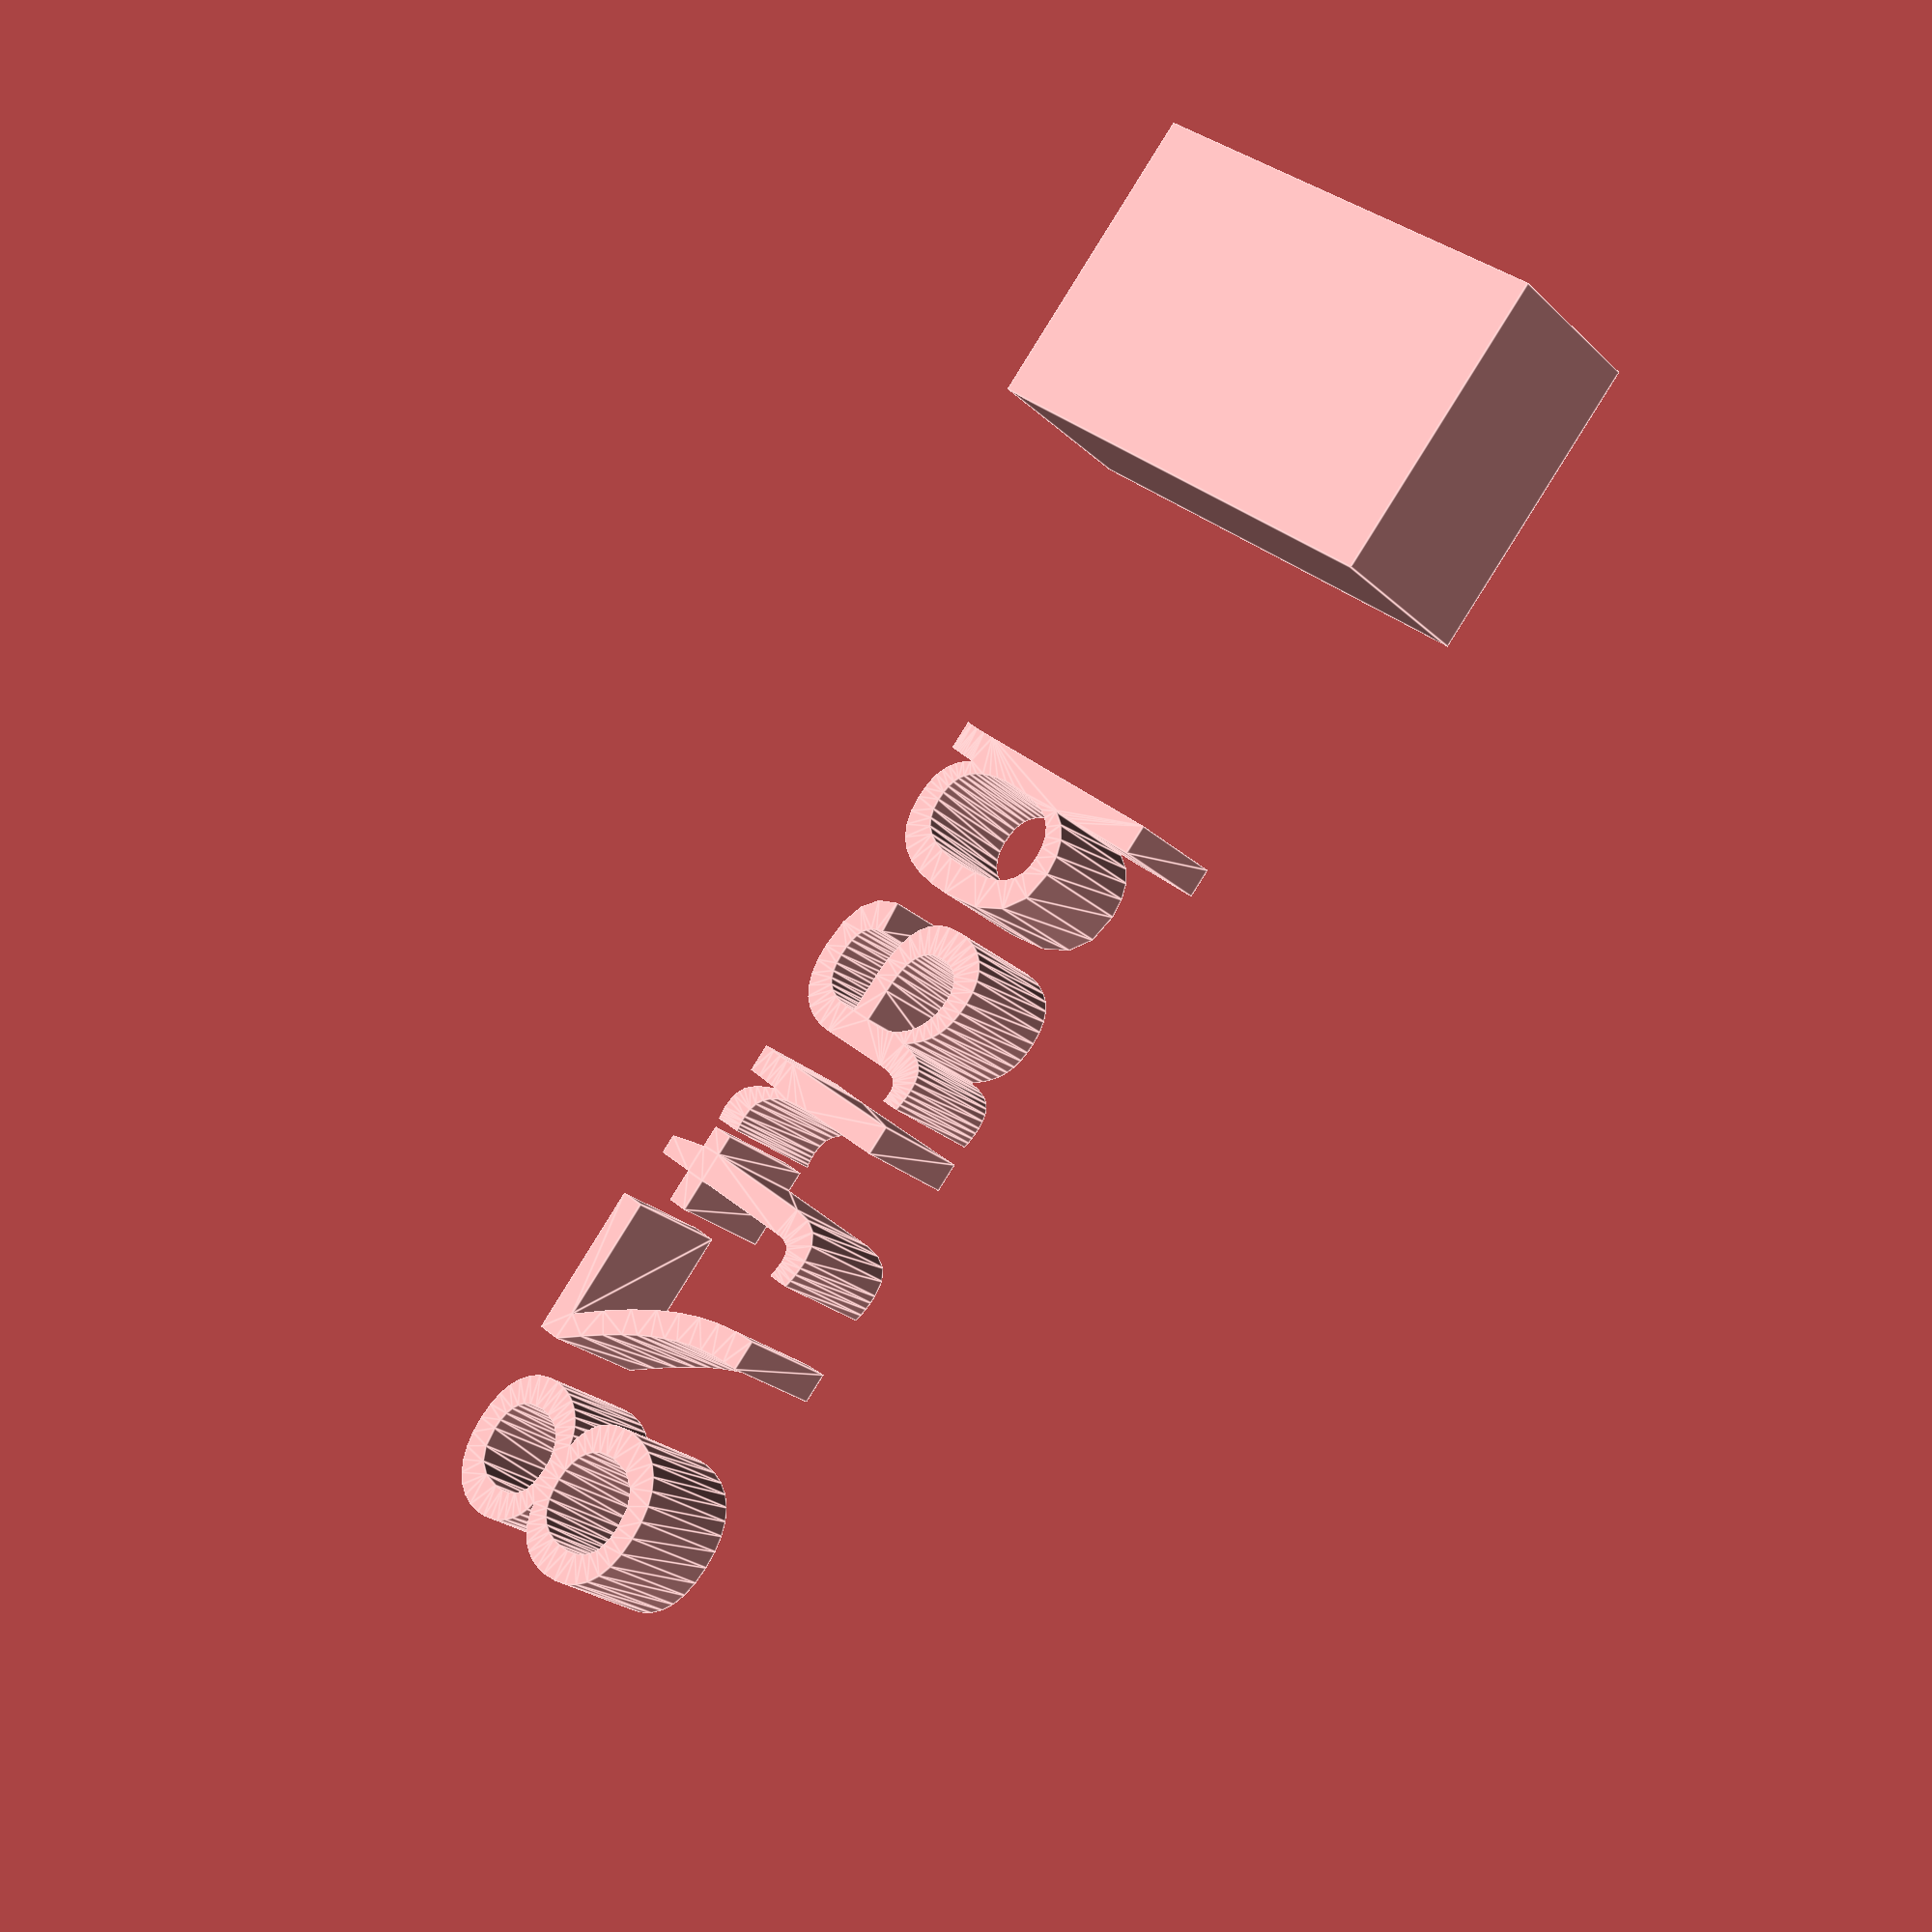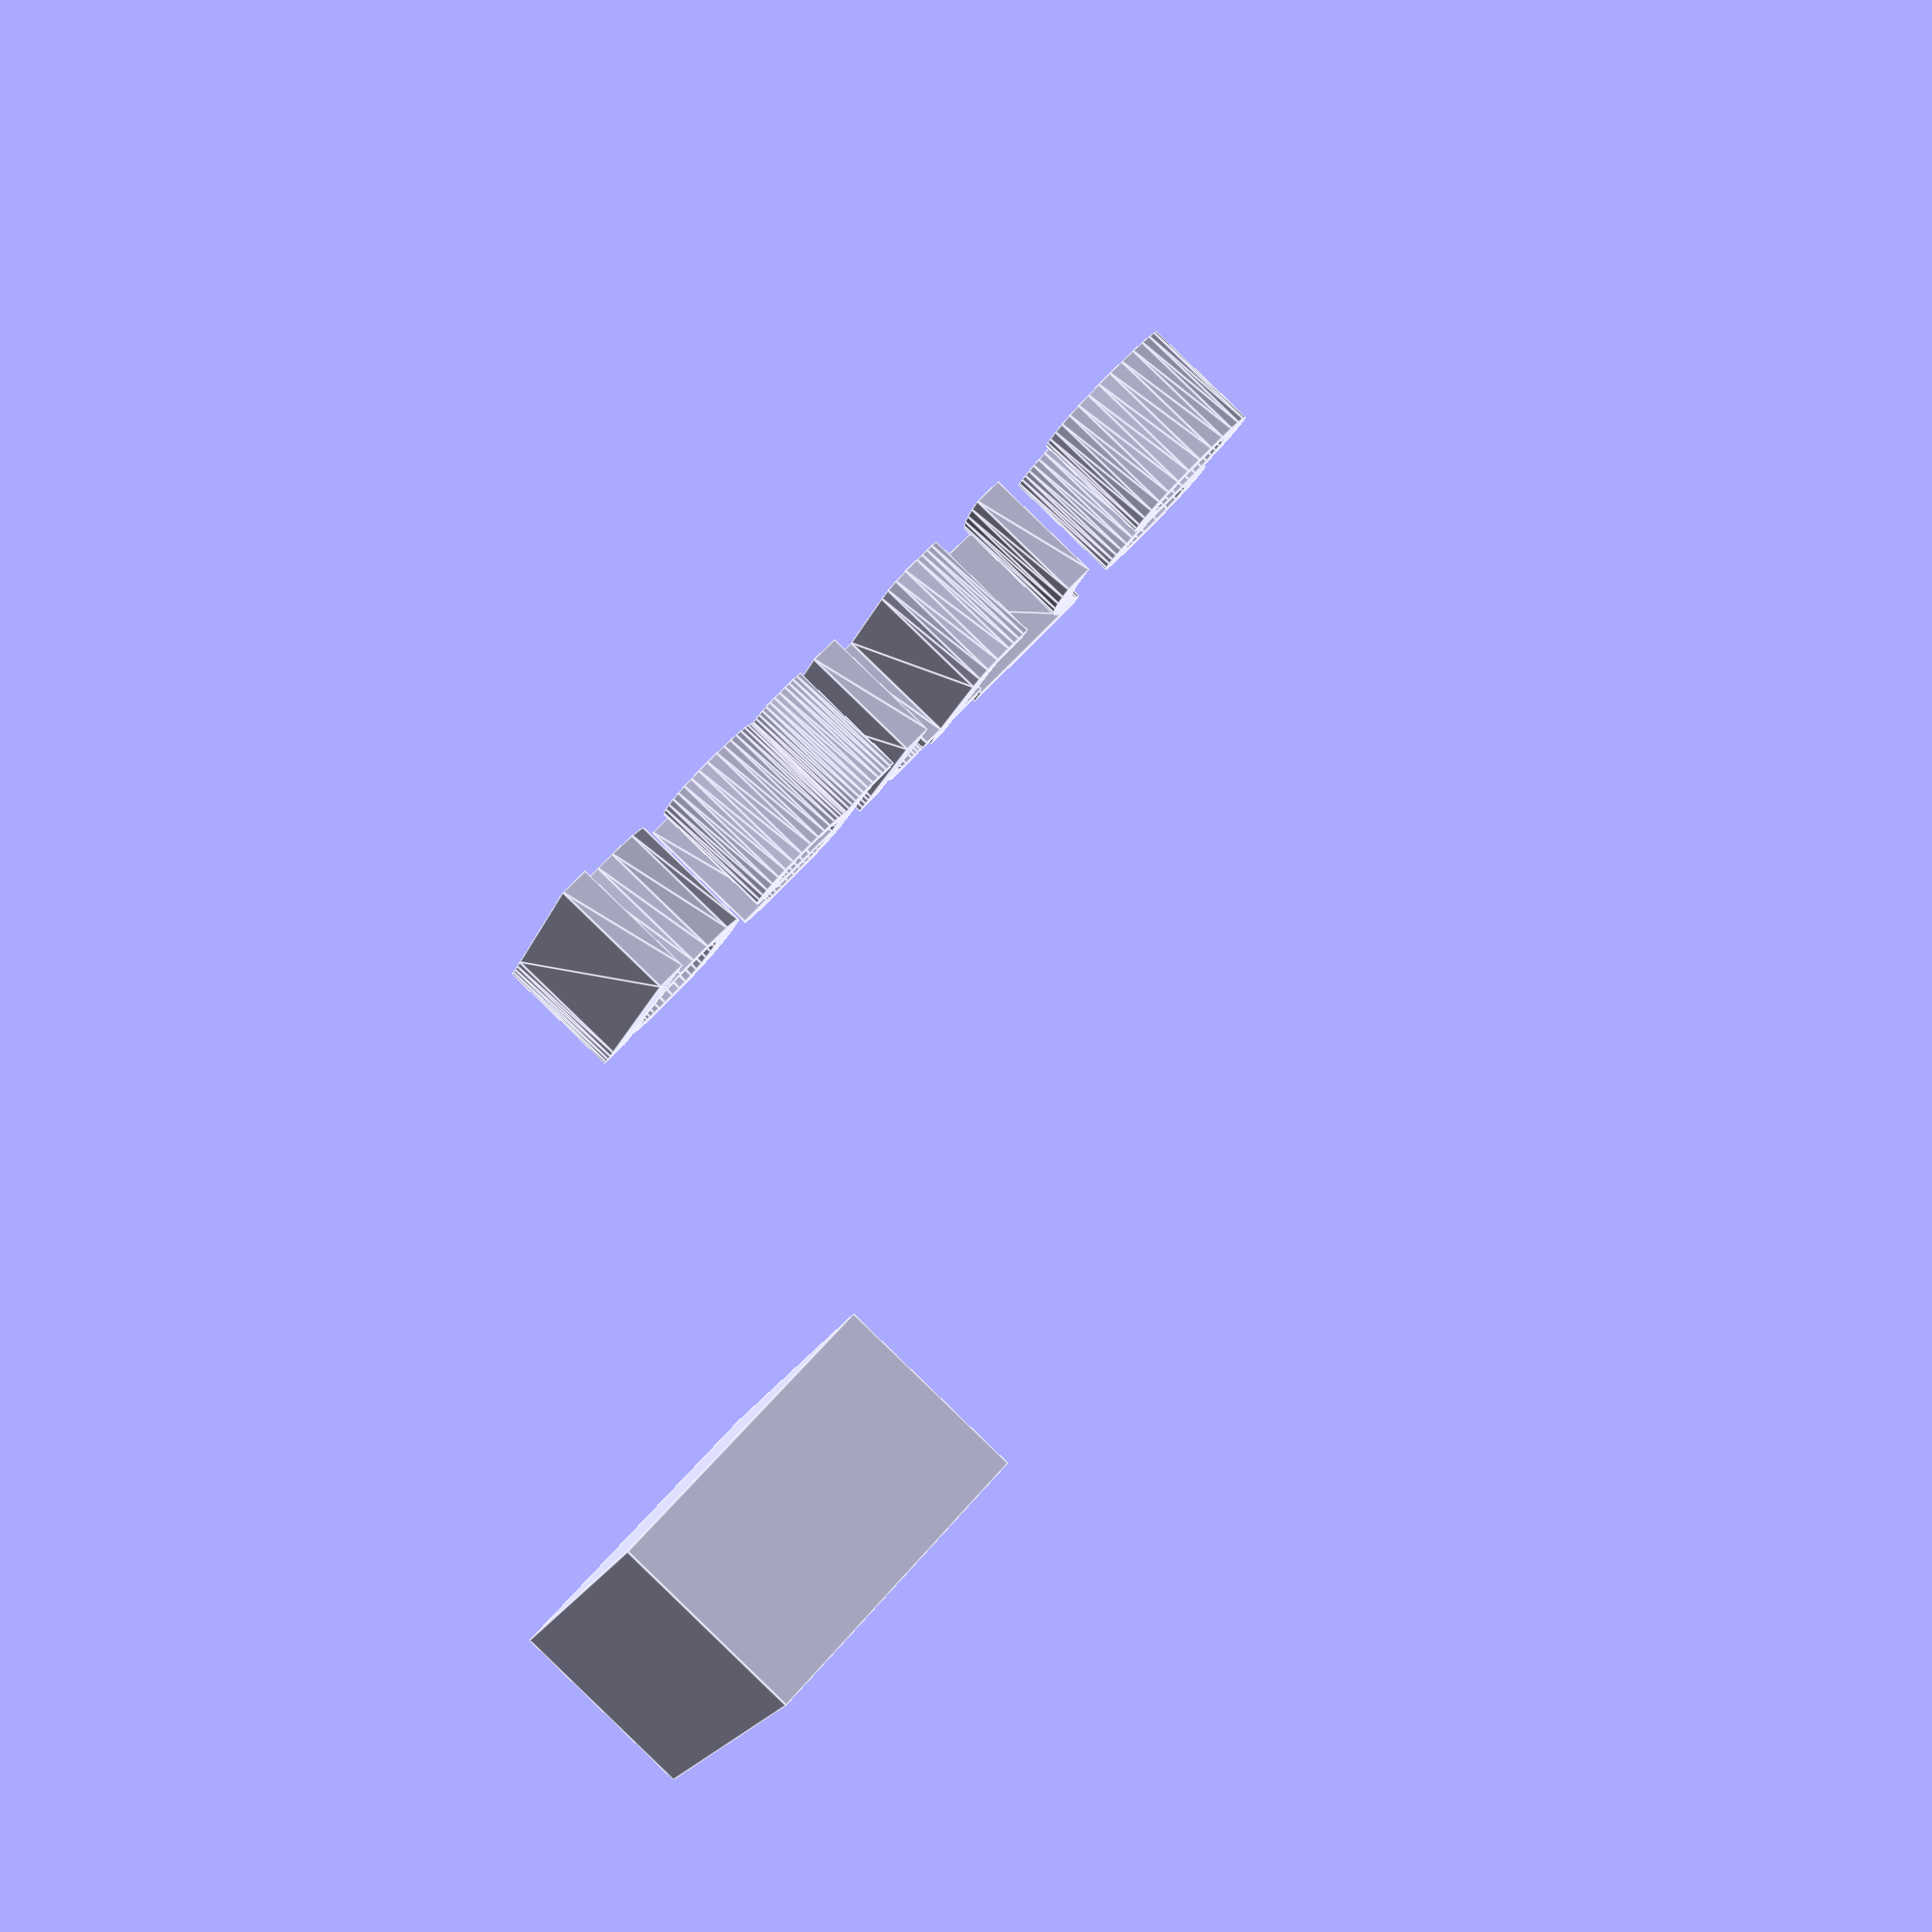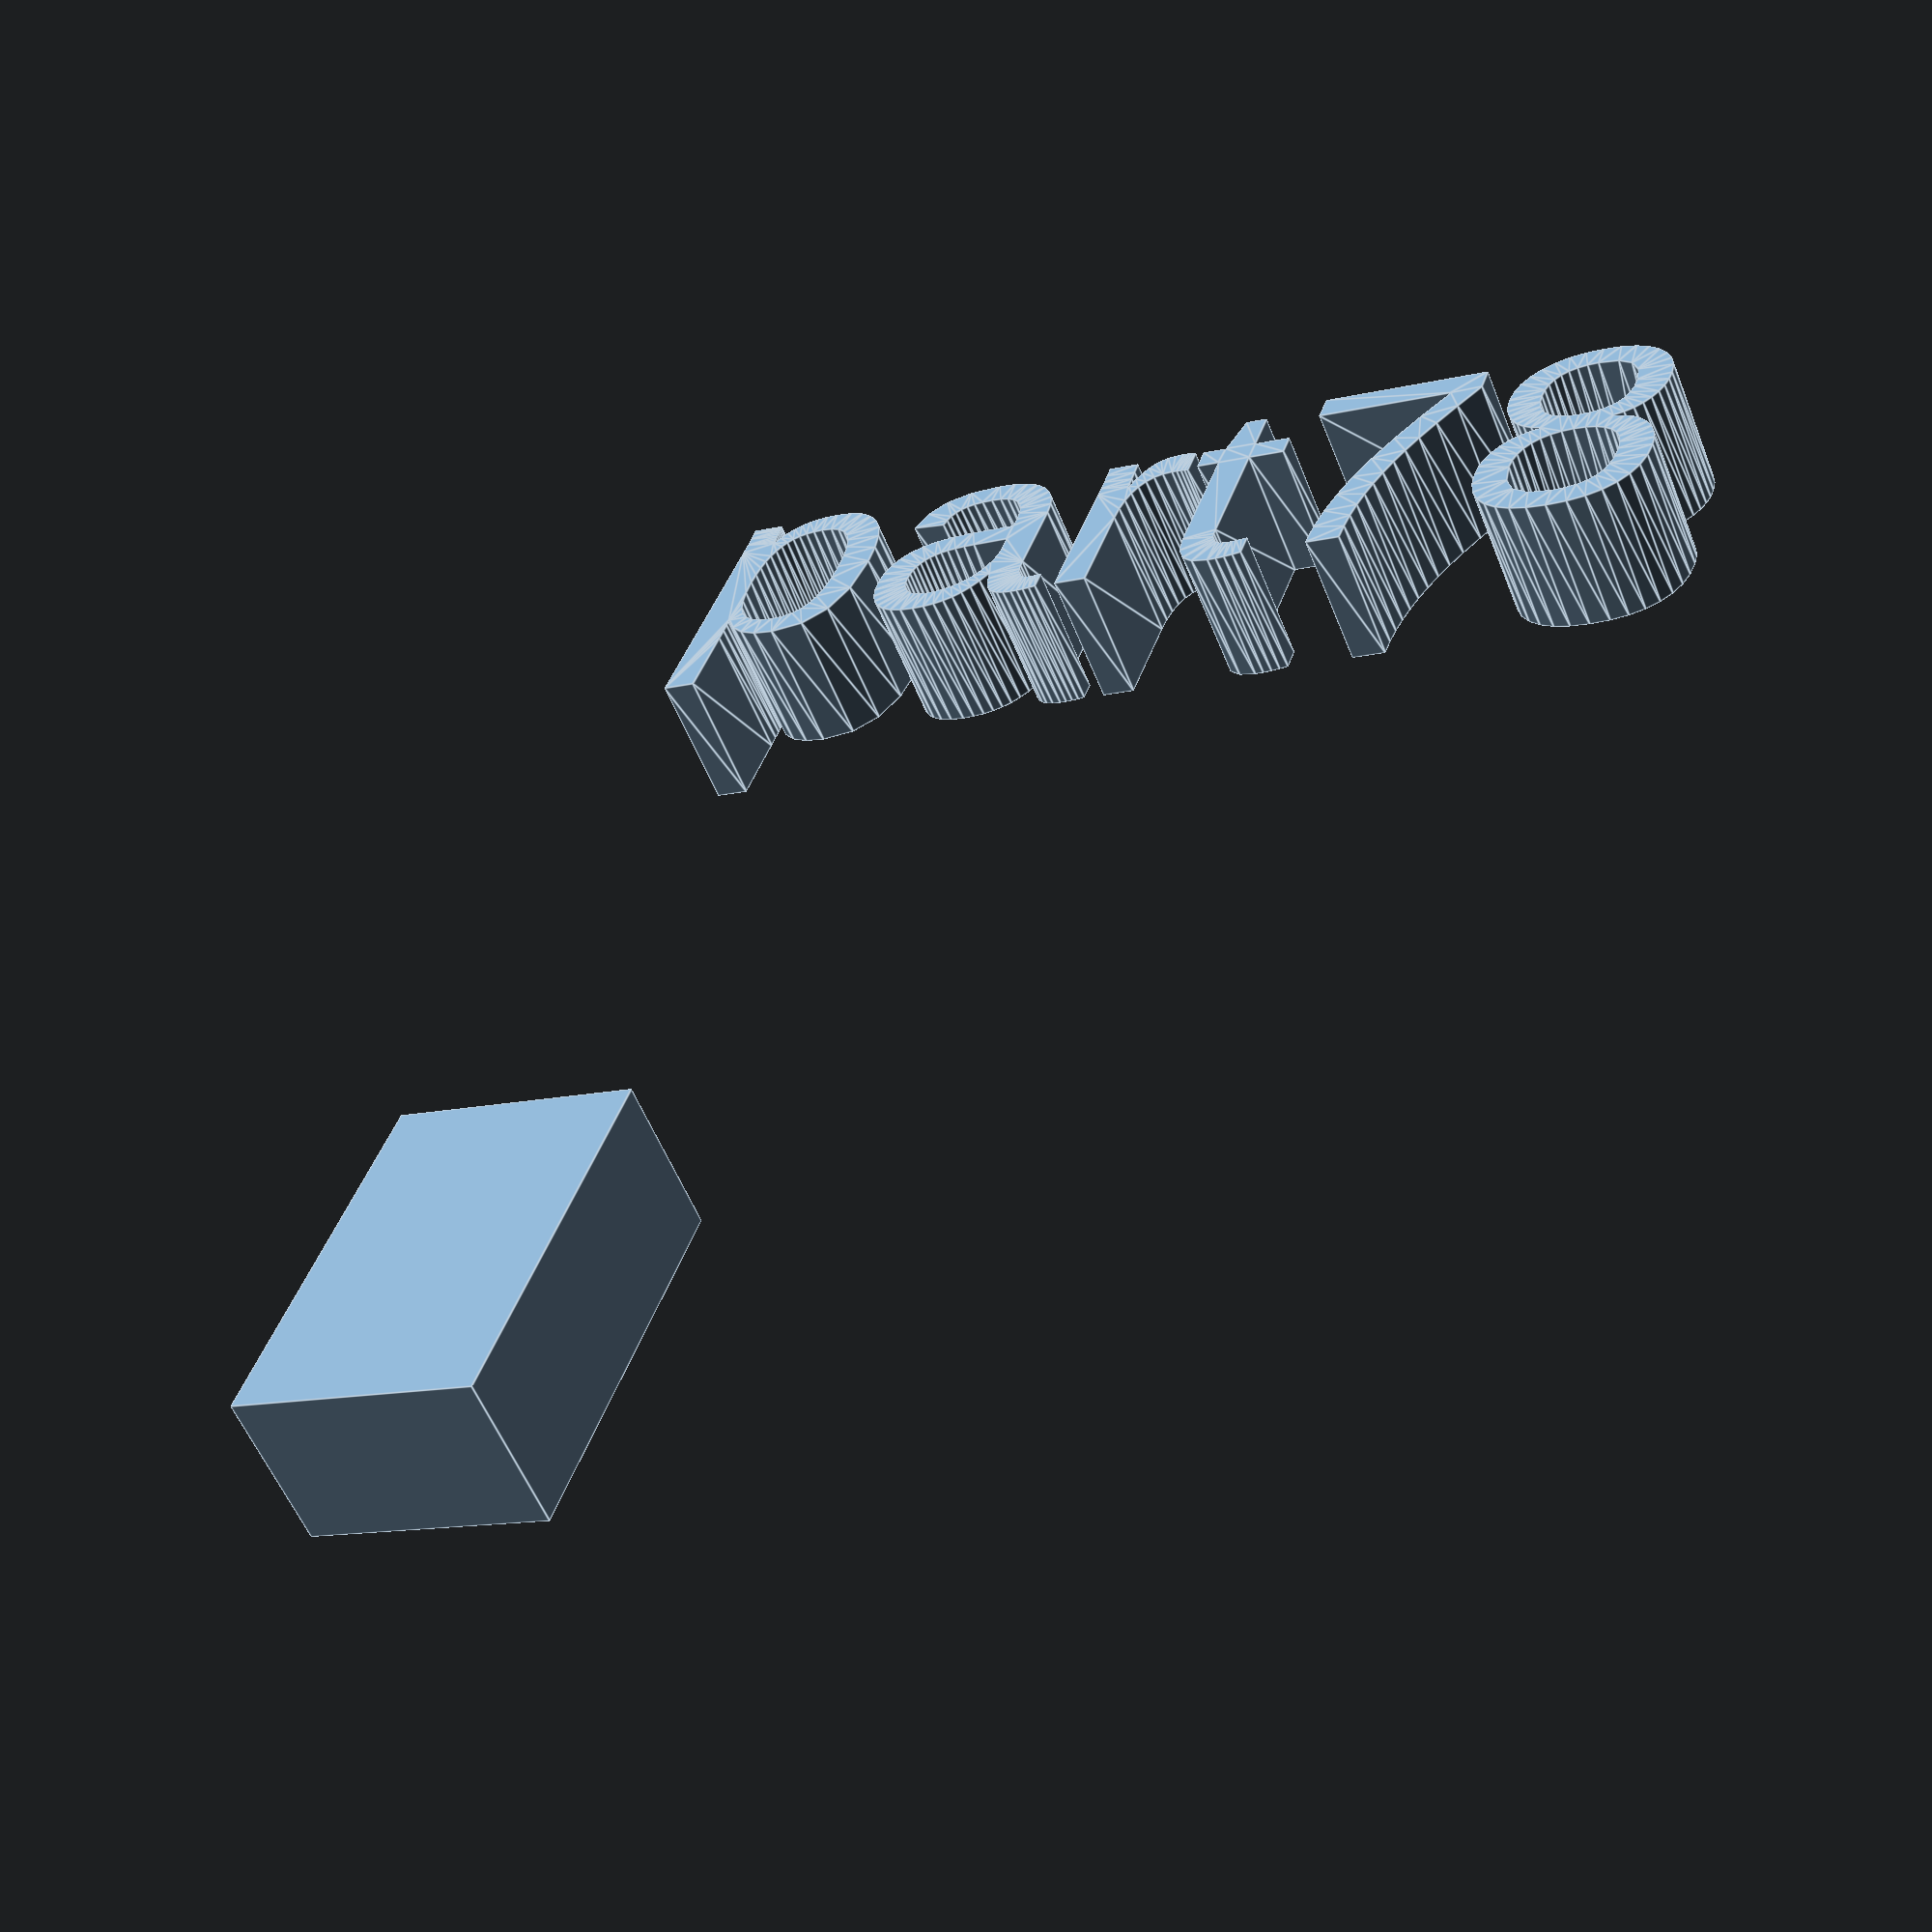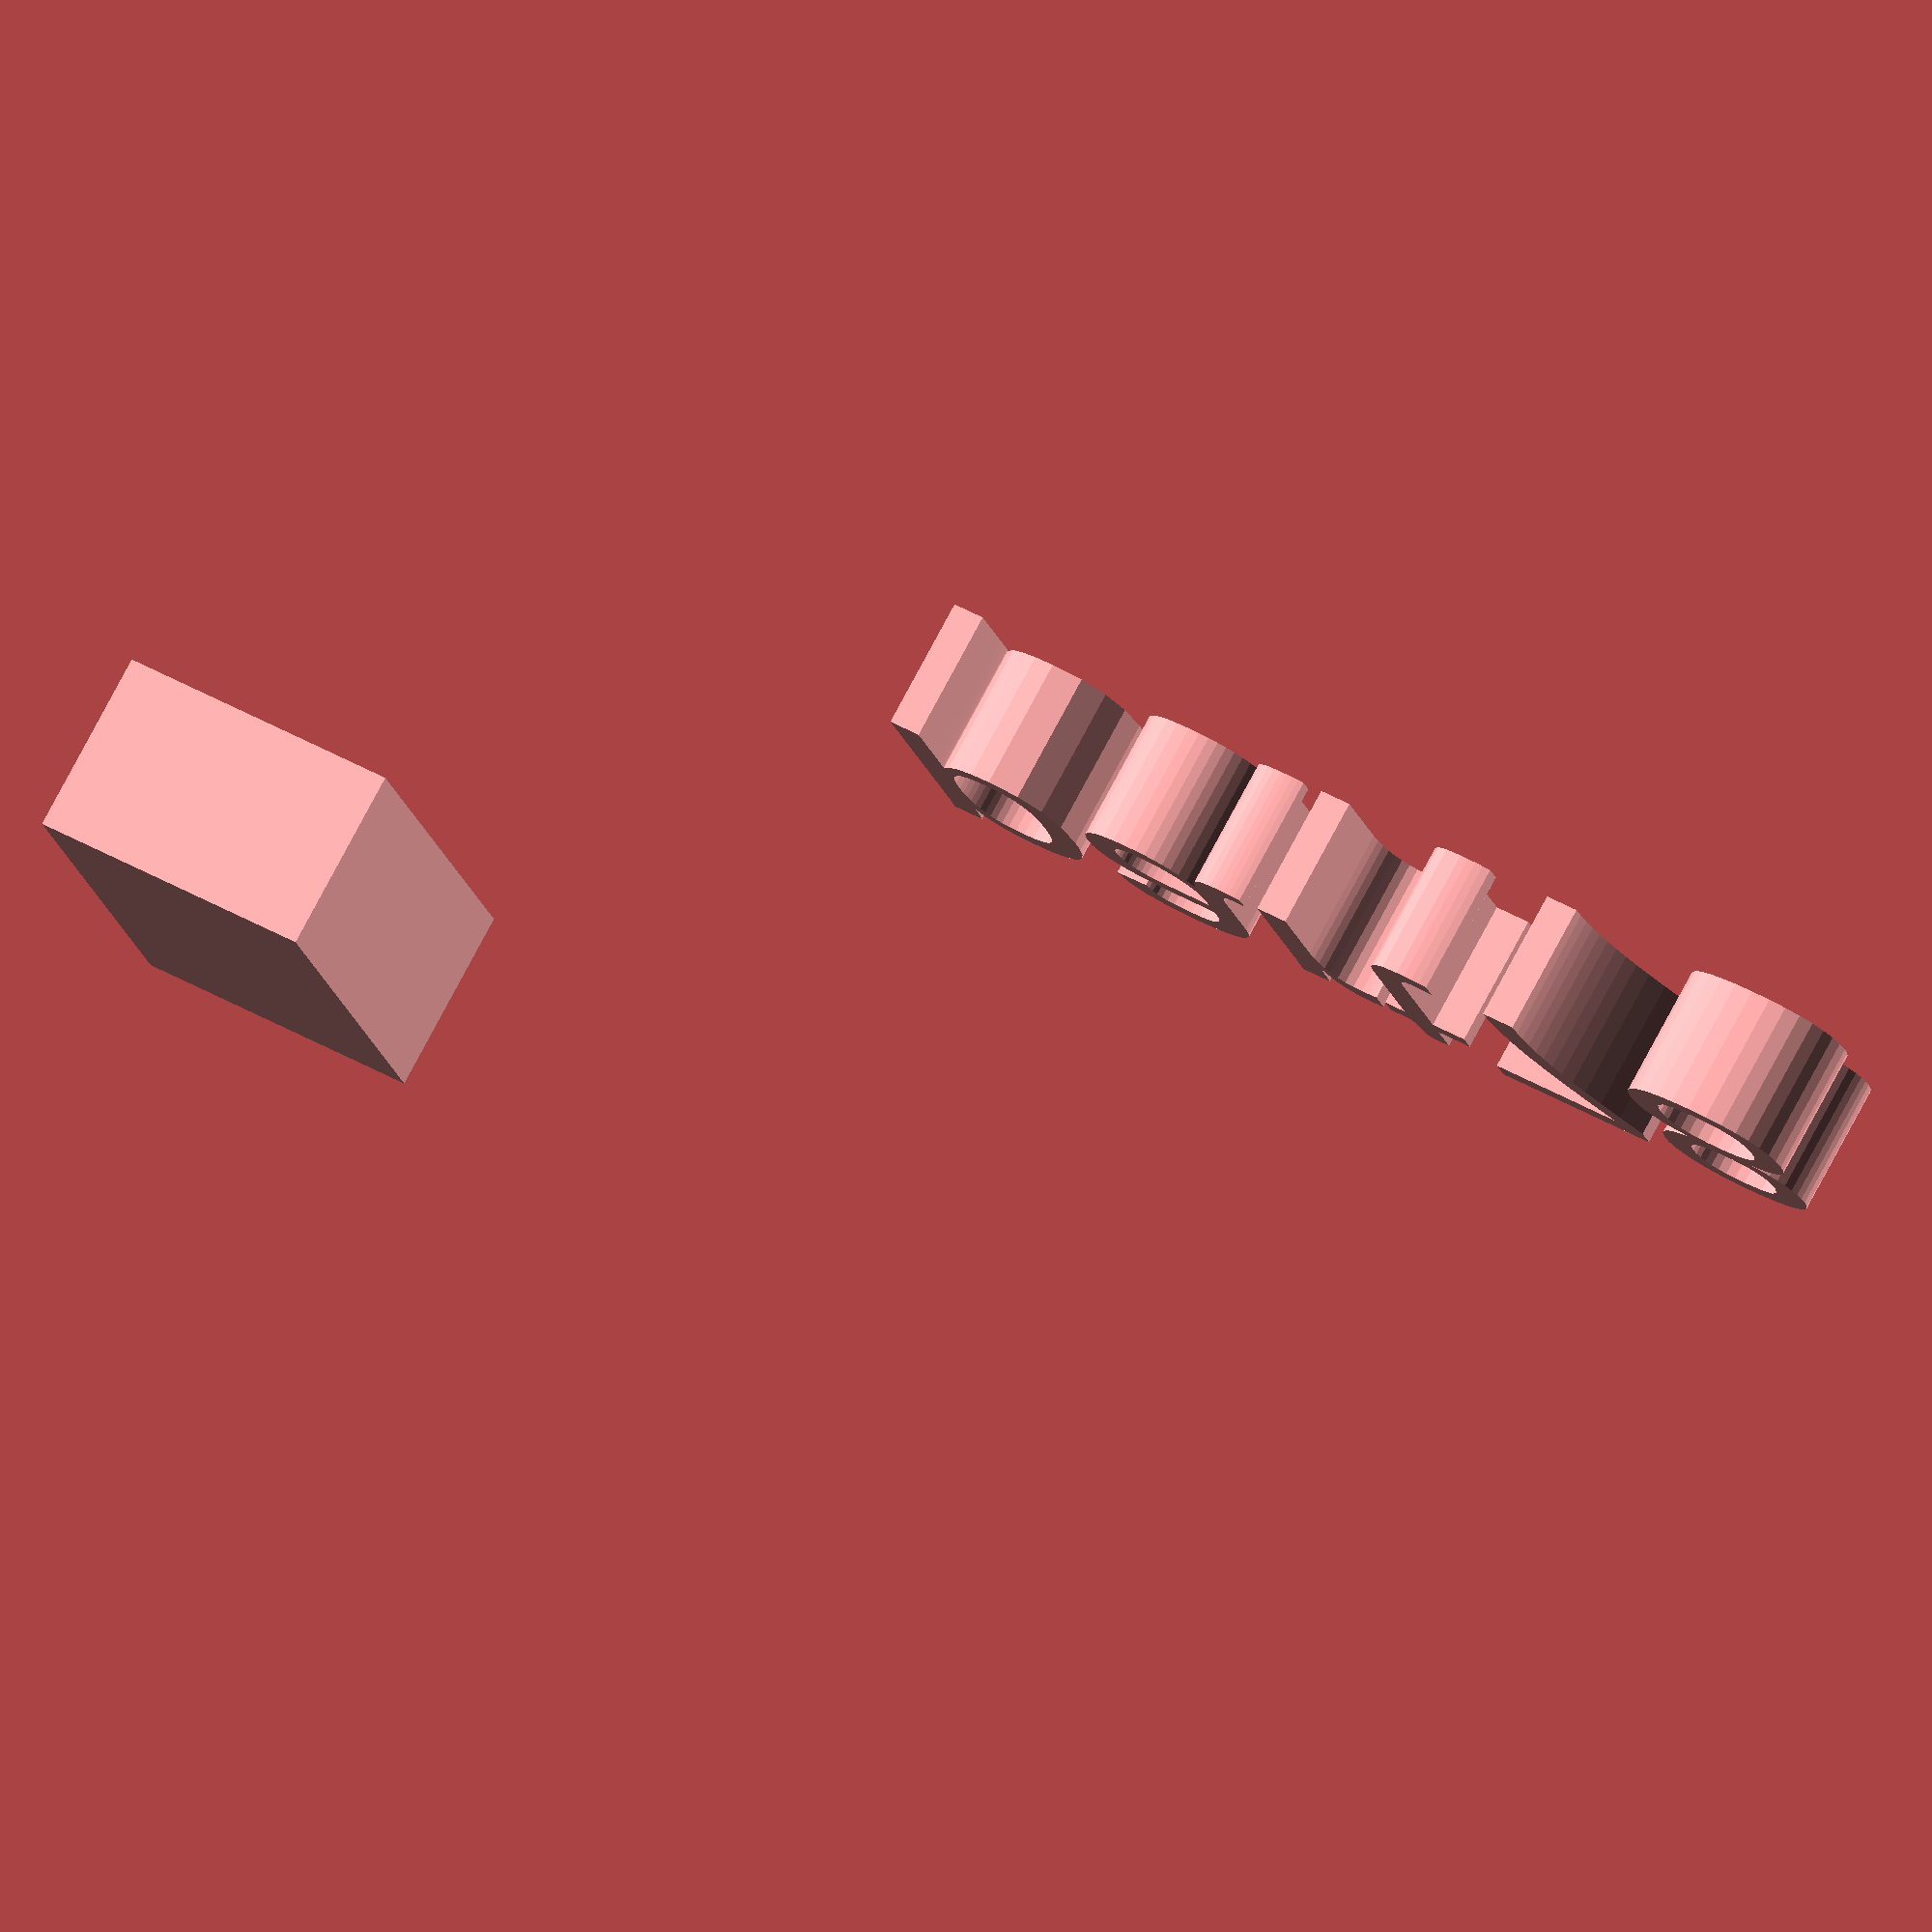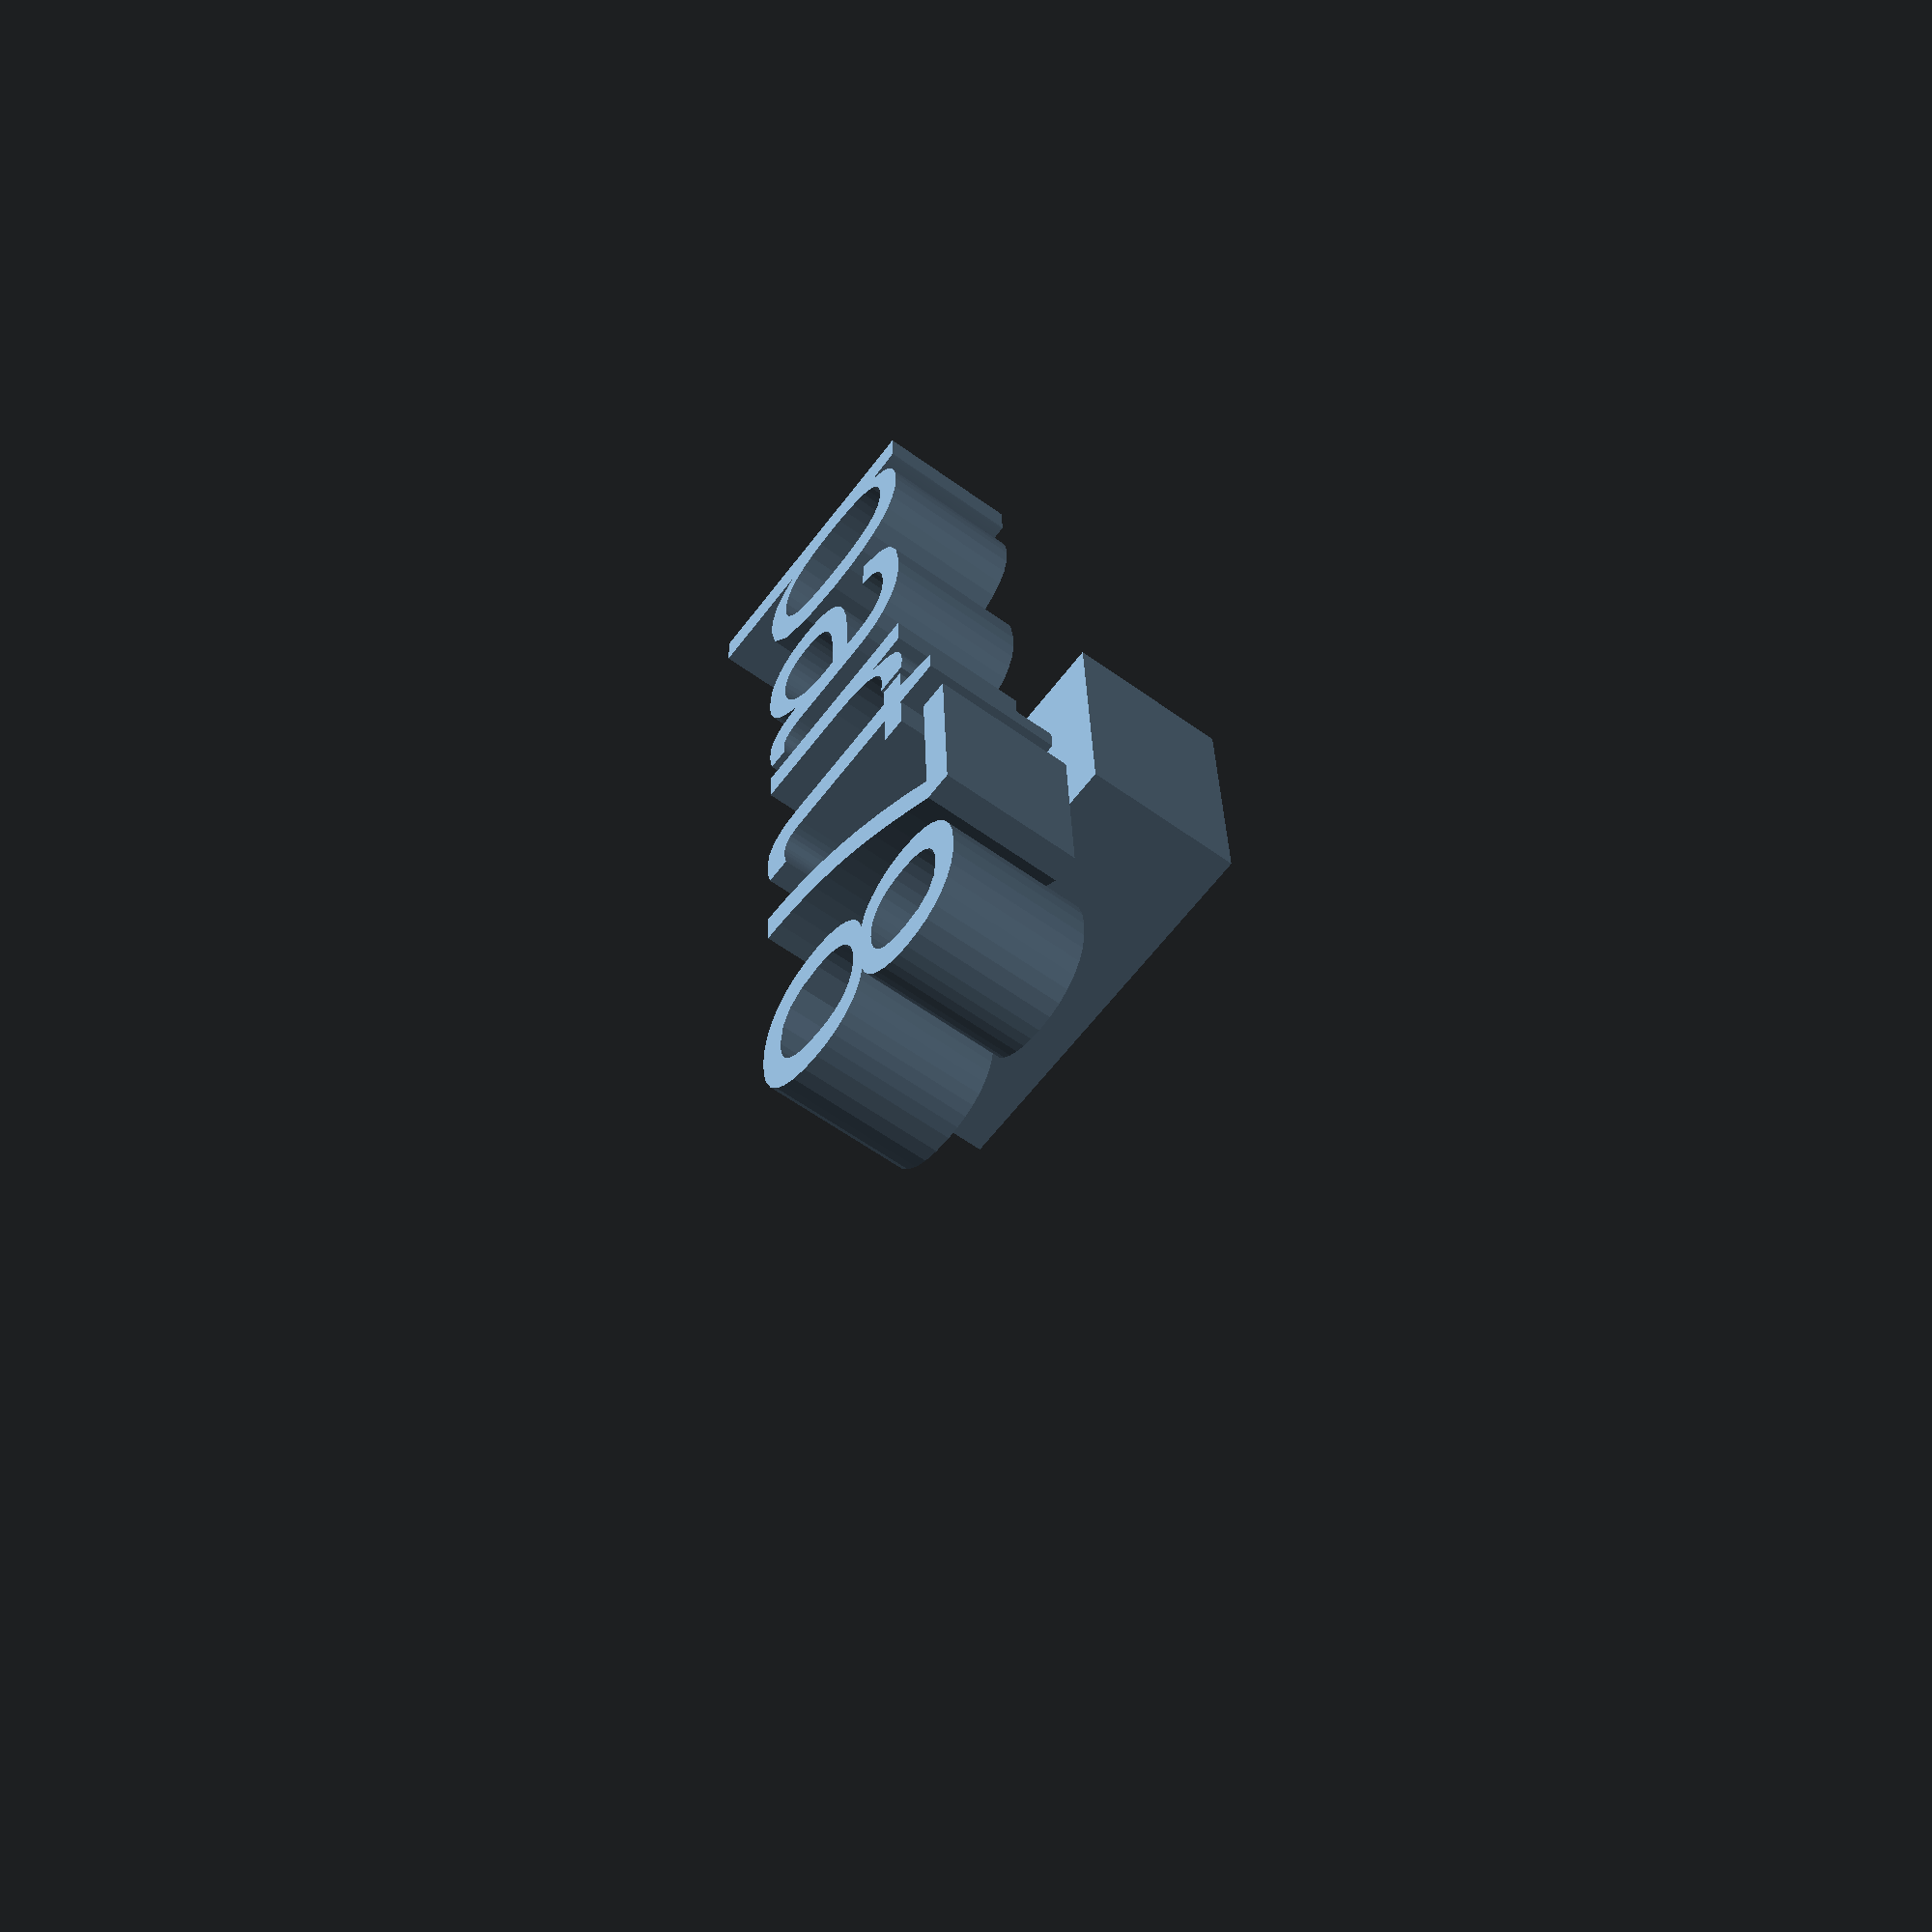
<openscad>
//[CUSTOMIZATION]
// X Dimension
xdim=11;
// Y Dimension
ydim=17;
// Z Dimension
zdim=7;
// Message
txt="part78";
// I love it
boolvar=true;
module __END_CUSTOMIZATIONS () {}
cube([xdim,ydim,zdim]);
translate([20,20,20]) { linear_extrude(5) text(txt, font="Liberation Sans"); }

</openscad>
<views>
elev=22.6 azim=51.2 roll=212.3 proj=p view=edges
elev=91.1 azim=337.5 roll=46.0 proj=p view=edges
elev=55.9 azim=18.7 roll=21.6 proj=p view=edges
elev=100.9 azim=15.5 roll=331.8 proj=o view=wireframe
elev=237.9 azim=267.5 roll=127.0 proj=p view=solid
</views>
